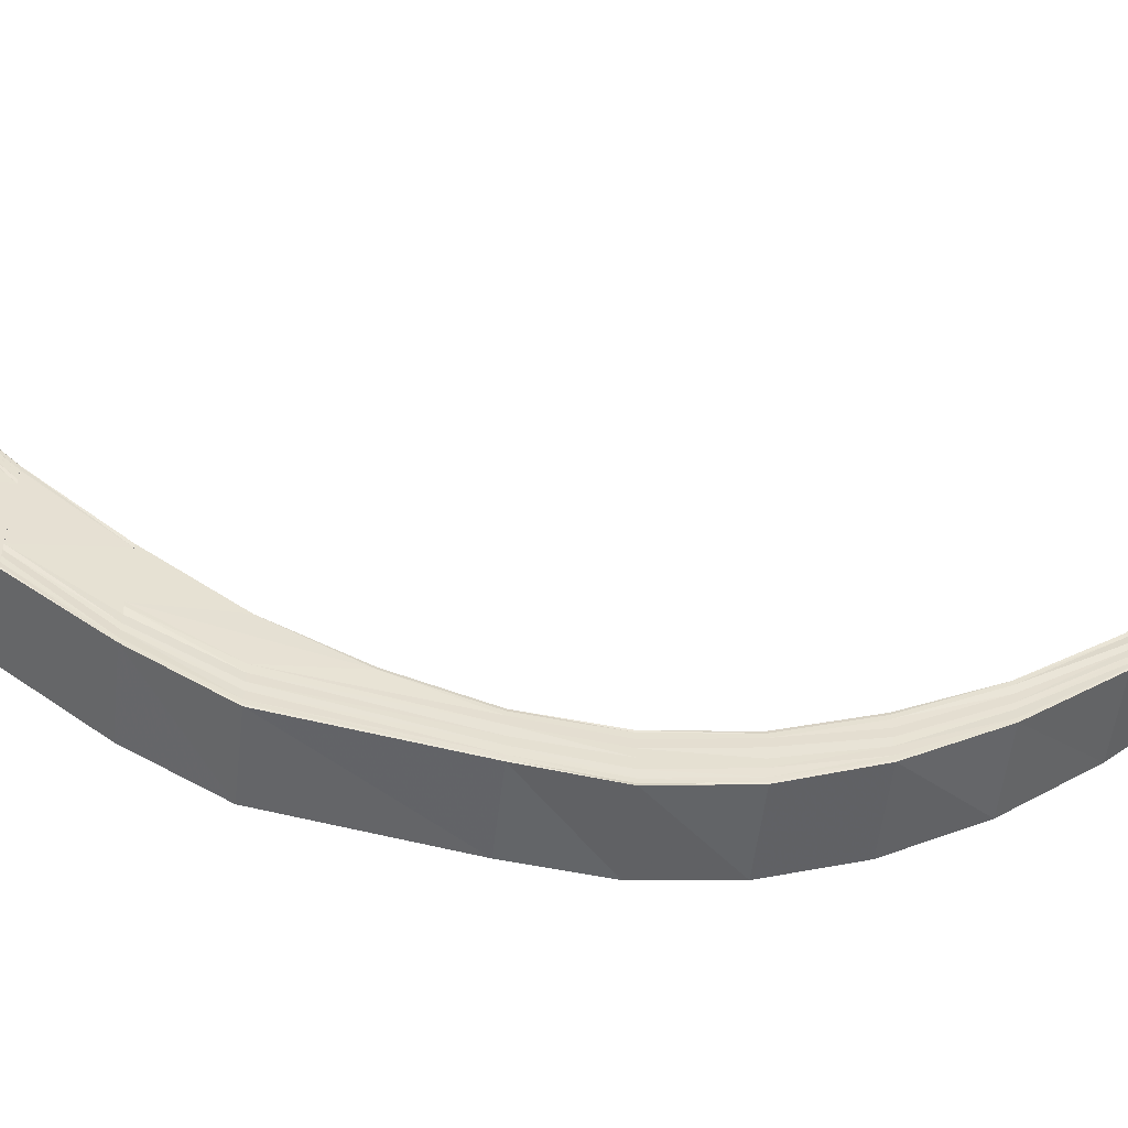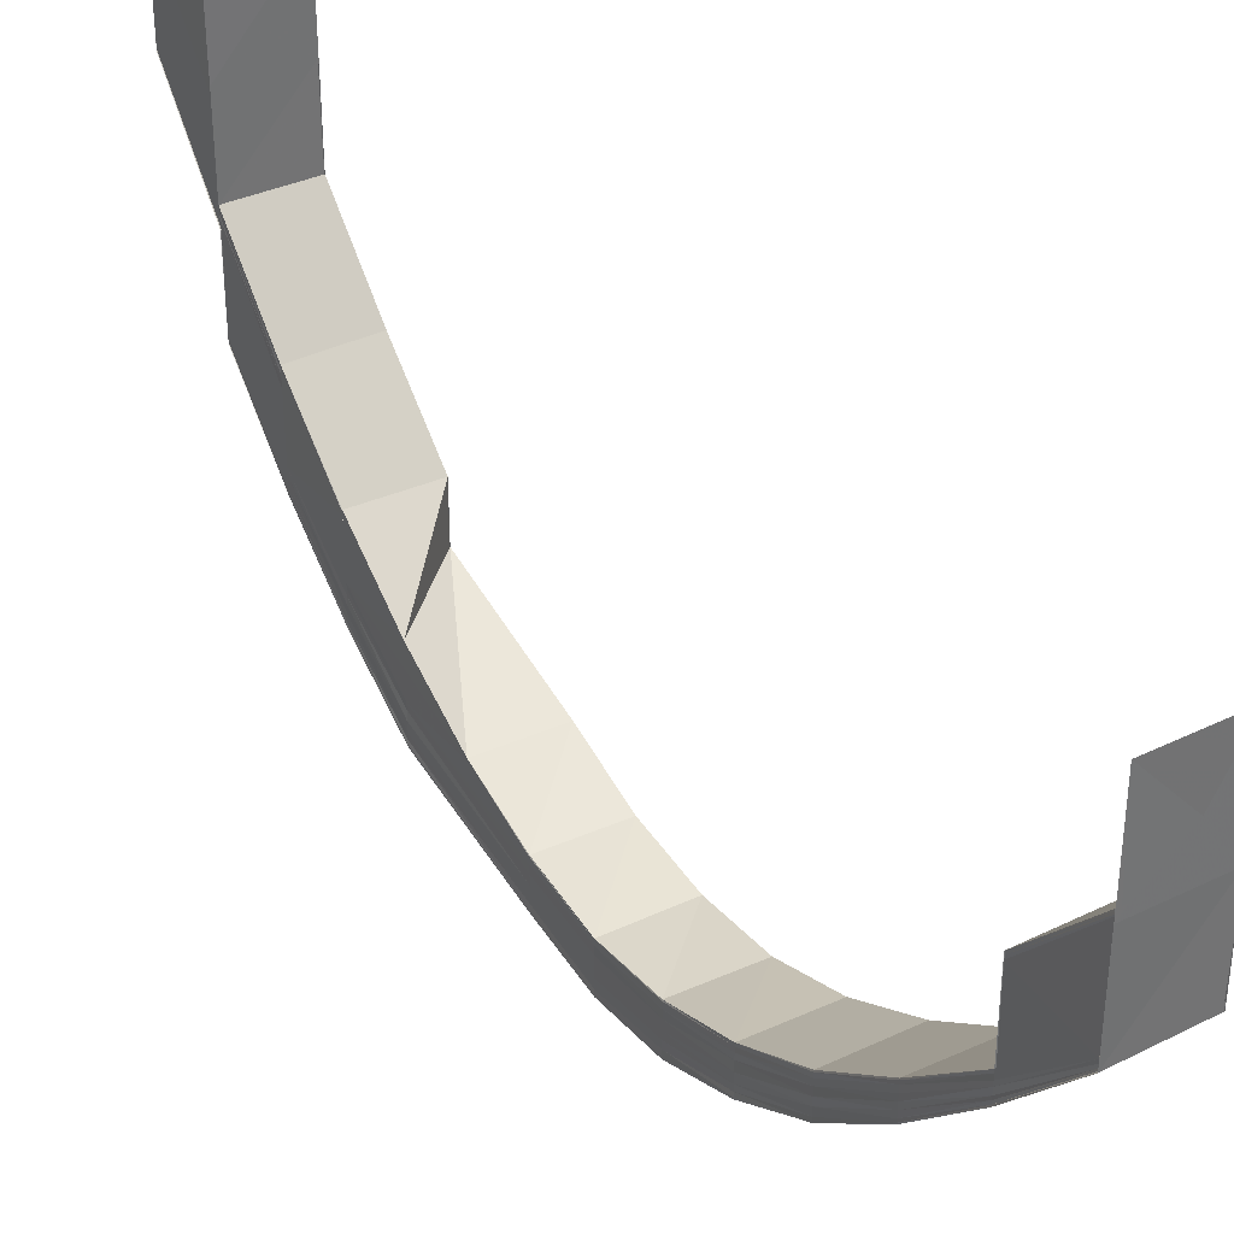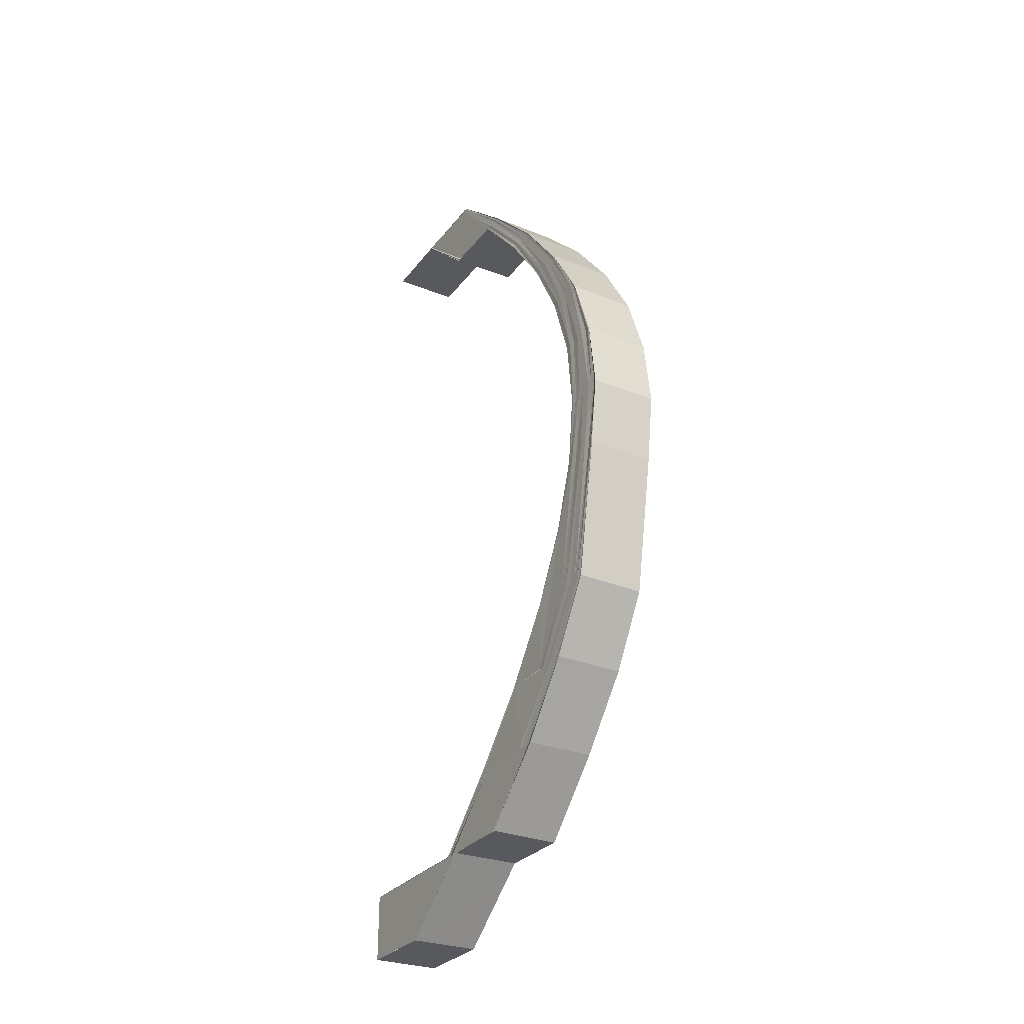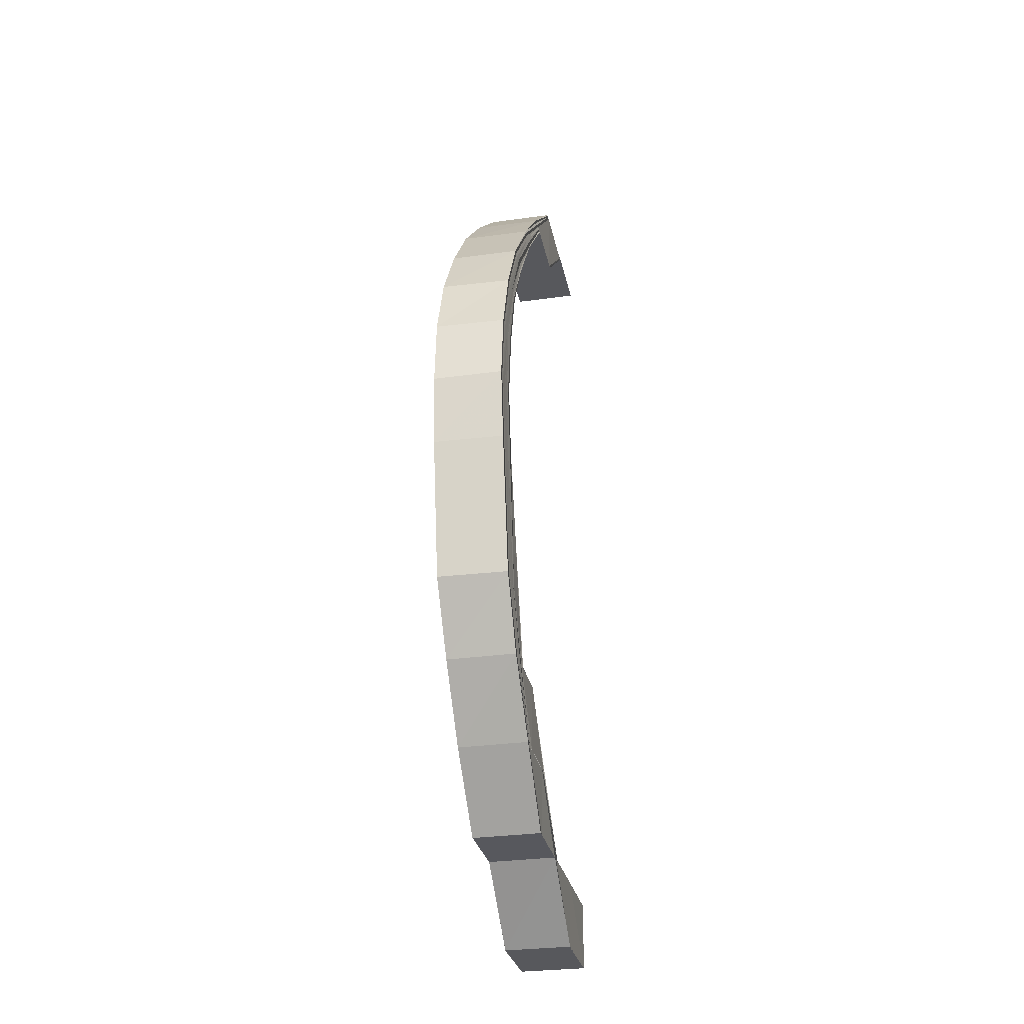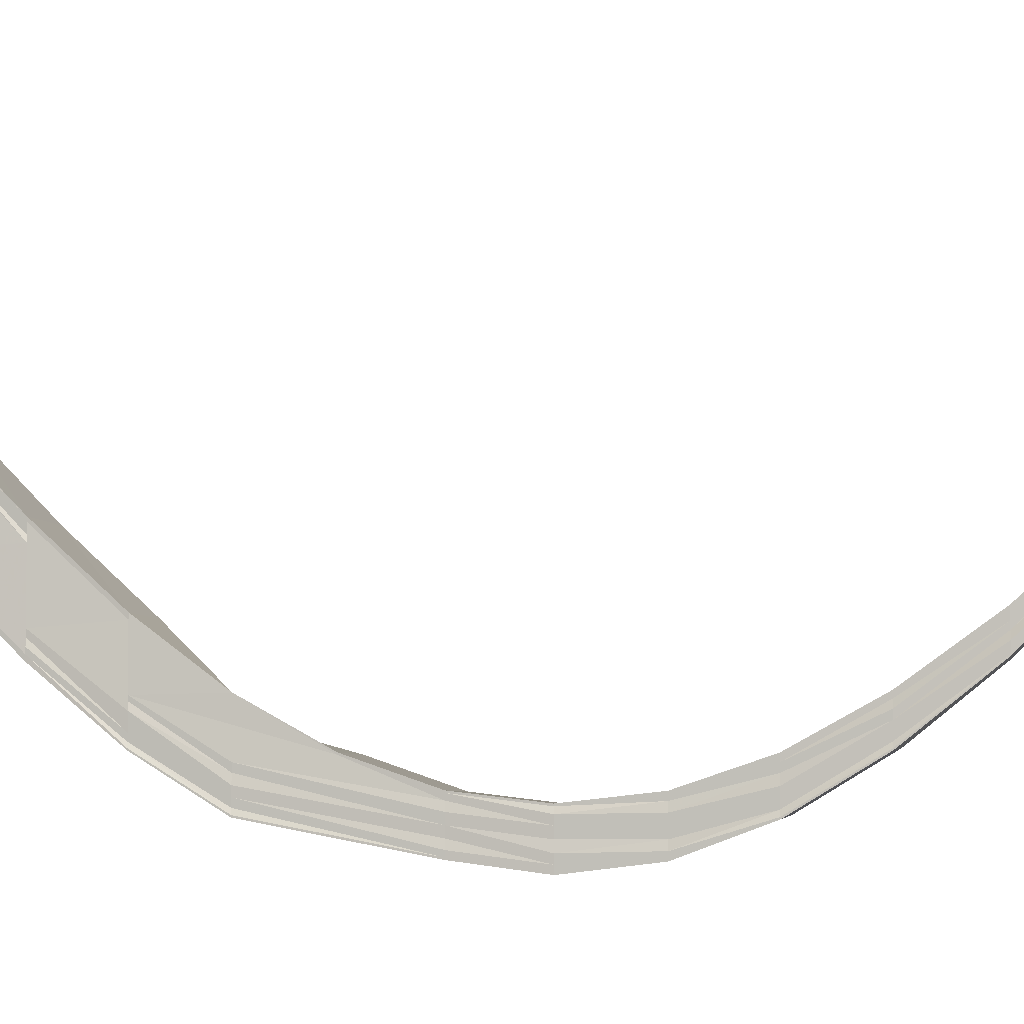
<metadata>
{"format":"obj","ext":"obj","renderer":"f3d","projection":"perspective","resolution":1024,"background":"white","views":[{"elev":-52.3,"azim":83.5,"up":"+Z"},{"elev":36.7,"azim":148.1,"up":"+Z"},{"elev":-29.2,"azim":149.8,"up":"+Y"},{"elev":-28.9,"azim":-168.6,"up":"+Y"},{"elev":-4.5,"azim":100.9,"up":"+Z"}]}
</metadata>
<code>
o 2093
v 2168 1876 7.455
v 2168 1876 7.442
v 2168 1876 7.455
v 2168 1876 7.443
v 2168 1876 7.443
v 2168 1876 7.455
v 2168 1876 7.443
v 2168 1876 7.432
v 2168 1876 7.442
v 2168 1876 7.455
v 2168 1876 7.43
v 2168 1876 7.43
v 2168 1876 7.43
v 2168 1876 7.419
v 2168 1876 7.409
v 2168 1876 7.419
v 2168 1876 7.4
v 2168 1876 7.409
v 2168 1876 7.394
v 2168 1876 7.401
v 2168 1876 7.391
v 2168 1876 7.395
v 2168 1876 7.389
v 2168 1876 7.391
v 2168 1876 7.391
v 2168 1876 7.39
v 2168 1876 7.394
v 2168 1876 7.391
v 2168 1876 7.4
v 2168 1876 7.395
v 2168 1876 7.409
v 2168 1876 7.401
v 2168 1876 7.419
v 2168 1876 7.409
v 2168 1876 7.391
v 2168 1876 7.39
v 2168 1876 7.395
v 2168 1876 7.401
v 2168 1876 7.409
v 2168 1876 7.391
v 2168 1876 7.395
v 2168 1876 7.401
v 2168 1876 7.409
v 2168 1876 7.419
v 2168 1876 7.39
v 2168 1876 7.396
v 2168 1876 7.402
v 2168 1876 7.393
v 2168 1876 7.391
v 2168 1876 7.41
v 2168 1876 7.419
v 2168 1876 7.419
v 2168 1876 7.42
v 2168 1876 7.43
v 2168 1876 7.43
v 2168 1876 7.442
v 2168 1876 7.431
v 2168 1876 7.42
v 2168 1876 7.442
v 2168 1876 7.431
v 2168 1876 7.442
v 2168 1876 7.443
v 2168 1876 7.455
v 2168 1876 7.443
v 2168 1876 7.421
v 2168 1876 7.432
v 2168 1876 7.455
v 2168 1876 7.455
v 2168 1876 7.455
v 2168 1876 7.455
v 2168 1876 7.455
v 2168 1876 7.455
v 2168 1876 7.455
v 2168 1876 7.455
v 2168 1876 7.443
v 2168 1876 7.443
v 2168 1876 7.443
v 2168 1876 7.455
v 2168 1876 7.432
v 2168 1876 7.432
v 2168 1876 7.432
v 2168 1876 7.422
v 2168 1876 7.422
v 2168 1876 7.413
v 2168 1876 7.413
v 2168 1876 7.406
v 2168 1876 7.405
v 2168 1876 7.4
v 2168 1876 7.406
v 2168 1876 7.4
v 2168 1876 7.397
v 2168 1876 7.397
v 2168 1876 7.396
v 2168 1876 7.395
v 2168 1876 7.397
v 2168 1876 7.397
v 2168 1876 7.4
v 2168 1876 7.4
v 2168 1876 7.406
v 2168 1876 7.405
v 2168 1876 7.413
v 2168 1876 7.413
v 2168 1876 7.422
v 2168 1876 7.405
v 2168 1876 7.399
v 2168 1876 7.412
v 2168 1876 7.396
v 2168 1876 7.413
v 2168 1876 7.422
v 2168 1876 7.405
v 2168 1876 7.4
v 2168 1876 7.397
v 2168 1876 7.398
v 2168 1876 7.395
v 2168 1876 7.404
v 2168 1876 7.412
v 2168 1876 7.422
v 2168 1876 7.422
v 2168 1876 7.421
v 2168 1876 7.432
v 2168 1876 7.432
v 2168 1876 7.422
v 2168 1876 7.432
v 2168 1876 7.443
v 2168 1876 7.422
v 2168 1876 7.413
v 2168 1876 7.405
v 2168 1876 7.413
v 2168 1876 7.4
v 2168 1876 7.406
v 2168 1876 7.397
v 2168 1876 7.4
v 2168 1876 7.395
v 2168 1876 7.397
v 2168 1876 7.397
v 2168 1876 7.396
v 2168 1876 7.4
v 2168 1876 7.397
v 2168 1876 7.405
v 2168 1876 7.4
v 2168 1876 7.397
v 2168 1876 7.4
v 2168 1876 7.395
v 2168 1876 7.397
v 2168 1876 7.4
v 2168 1876 7.397
v 2168 1876 7.396
v 2168 1876 7.397
v 2168 1876 7.4
v 2168 1876 7.406
v 2168 1876 7.4
v 2168 1876 7.413
v 2168 1876 7.405
v 2168 1876 7.422
v 2168 1876 7.413
v 2168 1876 7.399
v 2168 1876 7.405
v 2168 1876 7.396
v 2168 1876 7.398
v 2168 1876 7.395
v 2168 1876 7.395
v 2168 1876 7.404
v 2168 1876 7.394
v 2168 1876 7.396
v 2168 1876 7.395
v 2168 1876 7.399
v 2168 1876 7.398
v 2168 1876 7.394
v 2168 1876 7.405
v 2168 1876 7.397
v 2168 1876 7.404
v 2168 1876 7.403
v 2168 1876 7.405
v 2168 1876 7.406
v 2168 1876 7.412
v 2168 1876 7.412
v 2168 1876 7.411
v 2168 1876 7.421
v 2168 1876 7.422
v 2168 1876 7.413
v 2168 1876 7.413
v 2168 1876 7.422
v 2168 1876 7.422
v 2168 1876 7.42
v 2168 1876 7.431
v 2168 1876 7.432
v 2168 1876 7.443
v 2168 1876 7.443
v 2168 1876 7.432
v 2168 1876 7.443
v 2168 1876 7.432
v 2168 1876 7.443
v 2168 1876 7.432
v 2168 1876 7.443
v 2168 1876 7.431
v 2168 1876 7.42
v 2168 1876 7.43
v 2168 1876 7.41
v 2168 1876 7.419
v 2168 1876 7.43
v 2168 1876 7.419
v 2168 1876 7.419
v 2168 1876 7.43
v 2168 1876 7.409
v 2168 1876 7.402
v 2168 1876 7.409
v 2168 1876 7.409
v 2168 1876 7.419
v 2168 1876 7.419
v 2168 1876 7.43
v 2168 1876 7.409
v 2168 1876 7.409
v 2168 1876 7.4
v 2168 1876 7.401
v 2168 1876 7.401
v 2168 1876 7.4
v 2168 1876 7.394
v 2168 1876 7.395
v 2168 1876 7.395
v 2168 1876 7.394
v 2168 1876 7.391
v 2168 1876 7.391
v 2168 1876 7.391
v 2168 1876 7.391
v 2168 1876 7.389
v 2168 1876 7.39
v 2168 1876 7.39
v 2168 1876 7.389
v 2168 1876 7.391
v 2168 1876 7.391
v 2168 1876 7.391
v 2168 1876 7.391
v 2168 1876 7.394
v 2168 1876 7.395
v 2168 1876 7.395
v 2168 1876 7.394
v 2168 1876 7.4
v 2168 1876 7.401
v 2168 1876 7.401
v 2168 1876 7.4
v 2168 1876 7.409
v 2168 1876 7.409
v 2168 1876 7.419
v 2168 1876 7.419
v 2168 1876 7.409
v 2168 1876 7.409
v 2168 1876 7.419
v 2168 1876 7.419
v 2168 1876 7.419
v 2168 1876 7.43
v 2168 1876 7.43
v 2168 1876 7.442
v 2168 1876 7.442
v 2168 1876 7.43
v 2168 1876 7.455
v 2168 1876 7.442
v 2168 1876 7.43
v 2168 1876 7.43
v 2168 1876 7.442
v 2168 1876 7.42
v 2168 1876 7.431
v 2168 1876 7.431
v 2168 1876 7.42
v 2168 1876 7.432
v 2168 1876 7.421
v 2168 1876 7.432
v 2168 1876 7.409
v 2168 1876 7.422
v 2168 1876 7.432
v 2168 1876 7.401
v 2168 1876 7.41
v 2168 1876 7.402
v 2168 1876 7.411
v 2168 1876 7.395
v 2168 1876 7.403
v 2168 1876 7.412
v 2168 1876 7.396
v 2168 1876 7.391
v 2168 1876 7.412
v 2168 1876 7.397
v 2168 1876 7.422
v 2168 1876 7.422
v 2168 1876 7.432
v 2168 1876 7.422
v 2168 1876 7.432
v 2168 1876 7.413
v 2168 1876 7.413
v 2168 1876 7.394
v 2168 1876 7.393
v 2168 1876 7.392
v 2168 1876 7.391
v 2168 1876 7.39
v 2168 1876 7.391
v 2168 1876 7.393
v 2168 1876 7.395
v 2168 1876 7.396
v 2168 1876 7.401
v 2168 1876 7.431
v 2168 1876 7.432
v 2168 1876 7.443
v 2168 1876 7.443
v 2168 1876 7.432
v 2168 1876 7.432
v 2168 1876 7.443
v 2168 1876 7.42
v 2168 1876 7.42
v 2168 1876 7.431
v 2168 1876 7.419
v 2168 1876 7.43
v 2168 1876 7.43
v 2168 1876 7.419
v 2168 1876 7.409
v 2168 1876 7.409
v 2168 1876 7.401
v 2168 1876 7.41
v 2168 1876 7.401
v 2168 1876 7.395
v 2168 1876 7.411
v 2168 1876 7.402
v 2168 1876 7.403
v 2168 1876 7.395
v 2168 1876 7.391
v 2168 1876 7.396
v 2168 1876 7.397
v 2168 1876 7.391
v 2168 1876 7.394
v 2168 1876 7.393
v 2168 1876 7.392
v 2168 1876 7.394
v 2168 1876 7.394
v 2168 1876 7.395
v 2168 1876 7.395
v 2168 1876 7.397
v 2168 1876 7.395
v 2168 1876 7.396
v 2168 1876 7.397
v 2168 1876 7.398
v 2168 1876 7.403
v 2168 1876 7.411
v 2168 1876 7.404
v 2168 1876 7.412
v 2168 1876 7.399
v 2168 1876 7.4
v 2168 1876 7.405
v 2168 1876 7.405
v 2168 1876 7.412
v 2168 1876 7.422
v 2168 1876 7.432
v 2168 1876 7.432
v 2168 1876 7.422
v 2168 1876 7.413
f 1 2 3
f 3 4 1
f 4 5 6
f 7 8 5
f 2 9 10
f 2 11 9
f 11 12 9
f 13 14 12
f 14 15 16
f 15 17 18
f 17 19 20
f 19 21 22
f 21 23 24
f 23 25 26
f 25 27 28
f 27 29 30
f 29 31 32
f 31 33 34
f 28 35 36
f 30 37 35
f 32 38 37
f 34 39 38
f 40 41 35
f 41 42 37
f 42 43 38
f 43 44 39
f 45 40 36
f 37 38 46
f 38 39 47
f 38 47 46
f 37 46 48
f 35 37 48
f 36 35 49
f 35 48 49
f 39 50 47
f 39 51 50
f 52 51 39
f 51 53 50
f 51 54 53
f 55 56 54
f 54 57 53
f 53 57 58
f 54 59 57
f 57 60 58
f 61 59 54
f 59 62 57
f 59 63 62
f 62 63 64
f 58 60 65
f 60 66 65
f 67 68 64
f 69 67 61
f 70 67 71
f 67 72 73
f 68 74 75
f 74 69 76
f 77 78 75
f 77 75 79
f 80 77 79
f 80 81 82
f 83 82 84
f 85 84 86
f 87 86 88
f 87 85 89
f 90 88 91
f 92 91 93
f 94 93 95
f 96 95 97
f 98 97 99
f 100 99 101
f 102 101 103
f 104 105 100
f 106 104 102
f 105 107 98
f 106 108 109
f 104 110 108
f 105 111 110
f 107 112 111
f 113 105 104
f 114 107 105
f 113 114 105
f 115 104 106
f 115 113 104
f 116 115 106
f 116 106 117
f 117 106 118
f 119 116 117
f 120 118 121
f 118 122 121
f 120 123 124
f 125 126 122
f 126 127 128
f 127 129 130
f 129 131 132
f 131 133 134
f 133 135 136
f 135 137 138
f 137 139 140
f 134 141 142
f 136 143 141
f 138 144 143
f 140 145 144
f 146 147 141
f 147 148 143
f 148 149 144
f 149 150 145
f 151 146 142
f 150 152 153
f 89 153 145
f 152 154 155
f 145 153 156
f 153 157 156
f 145 156 158
f 144 145 158
f 156 157 159
f 144 158 160
f 143 144 160
f 158 156 161
f 156 159 161
f 157 162 159
f 158 161 163
f 160 158 163
f 143 160 164
f 141 143 164
f 160 163 165
f 164 160 165
f 141 164 166
f 142 141 166
f 164 165 167
f 166 164 167
f 165 163 168
f 142 166 169
f 167 165 170
f 165 168 170
f 166 167 171
f 169 166 171
f 167 170 172
f 171 167 172
f 173 142 169
f 132 142 173
f 174 151 173
f 173 169 175
f 169 171 176
f 175 169 176
f 176 171 177
f 171 172 177
f 175 176 178
f 179 175 178
f 180 173 175
f 180 175 179
f 130 173 180
f 181 174 180
f 182 180 179
f 183 181 182
f 128 180 182
f 178 176 184
f 176 177 184
f 178 184 185
f 186 178 185
f 186 185 187
f 188 186 187
f 189 186 188
f 190 189 188
f 191 189 190
f 192 191 190
f 193 191 194
f 185 184 195
f 184 196 195
f 184 177 196
f 195 196 197
f 177 198 196
f 177 172 198
f 196 199 197
f 196 198 199
f 197 199 200
f 199 201 200
f 201 202 203
f 198 204 199
f 199 204 201
f 172 205 198
f 198 205 204
f 172 170 205
f 204 206 201
f 206 207 202
f 201 206 208
f 208 209 210
f 211 212 209
f 213 214 212
f 206 215 211
f 215 216 207
f 217 218 214
f 215 219 213
f 219 220 216
f 221 222 218
f 219 223 217
f 223 224 220
f 225 226 222
f 223 227 221
f 227 228 224
f 229 230 226
f 227 231 225
f 231 232 228
f 233 234 230
f 231 235 229
f 235 236 232
f 237 238 234
f 235 239 233
f 239 240 236
f 241 242 238
f 243 244 242
f 239 245 237
f 245 246 240
f 245 247 241
f 247 248 246
f 249 247 245
f 243 250 52
f 250 251 52
f 250 252 251
f 252 253 254
f 252 255 61
f 76 255 256
f 76 256 257
f 257 256 258
f 256 259 258
f 260 261 249
f 262 261 260
f 263 262 260
f 264 262 263
f 265 264 263
f 266 264 265
f 260 249 267
f 267 249 245
f 267 245 239
f 268 266 265
f 269 266 268
f 270 267 239
f 271 267 270
f 270 239 235
f 272 271 270
f 273 271 272
f 274 270 235
f 272 270 274
f 274 235 231
f 275 273 272
f 276 273 275
f 277 272 274
f 275 272 277
f 278 274 231
f 277 274 278
f 278 231 227
f 162 276 275
f 279 276 162
f 279 268 276
f 162 275 280
f 280 275 277
f 159 162 280
f 281 268 279
f 281 269 268
f 79 269 281
f 155 281 279
f 282 281 155
f 154 283 281
f 284 285 282
f 286 284 287
f 159 280 288
f 161 159 288
f 288 280 289
f 280 277 289
f 289 277 278
f 161 288 290
f 163 161 290
f 163 290 168
f 290 288 291
f 288 289 291
f 289 278 292
f 291 289 292
f 292 278 227
f 292 227 223
f 293 292 223
f 291 292 293
f 293 223 219
f 290 291 294
f 294 291 293
f 168 290 294
f 295 293 219
f 294 293 295
f 295 219 215
f 168 294 296
f 296 294 295
f 170 168 296
f 170 296 205
f 296 295 297
f 297 295 215
f 205 296 297
f 297 215 206
f 205 297 204
f 204 297 206
f 298 299 300
f 300 299 301
f 299 302 301
f 301 302 4
f 302 303 304
f 298 305 299
f 306 305 298
f 307 306 298
f 308 306 307
f 309 308 307
f 16 308 309
f 310 311 309
f 311 312 308
f 308 313 306
f 18 313 308
f 312 314 313
f 313 315 306
f 306 315 305
f 313 316 315
f 20 316 313
f 314 317 316
f 315 318 305
f 305 318 119
f 318 116 119
f 315 319 318
f 316 319 315
f 318 320 116
f 319 320 318
f 320 115 116
f 316 321 319
f 22 321 316
f 317 322 321
f 321 323 319
f 319 323 320
f 320 324 115
f 323 324 320
f 324 113 115
f 321 325 323
f 322 45 325
f 24 325 321
f 324 326 113
f 323 327 324
f 325 327 323
f 327 326 324
f 325 36 327
f 26 36 325
f 36 49 327
f 327 49 326
f 326 114 113
f 49 328 326
f 326 328 114
f 49 48 328
f 328 329 114
f 114 329 107
f 48 330 328
f 328 330 329
f 48 46 330
f 329 331 107
f 107 331 96
f 330 332 329
f 329 332 331
f 46 333 330
f 330 333 332
f 46 47 333
f 331 334 112
f 332 335 331
f 331 335 94
f 335 336 334
f 332 337 335
f 333 337 332
f 47 338 333
f 333 338 337
f 47 50 338
f 50 339 338
f 338 339 340
f 338 340 337
f 339 341 340
f 337 342 335
f 337 340 342
f 335 342 92
f 342 343 336
f 340 344 342
f 340 341 344
f 344 345 343
f 342 344 90
f 341 346 344
f 341 65 346
f 65 347 346
f 346 347 85
f 65 66 347
f 66 348 347
f 347 348 83
f 348 349 350
f 347 350 351

</code>
